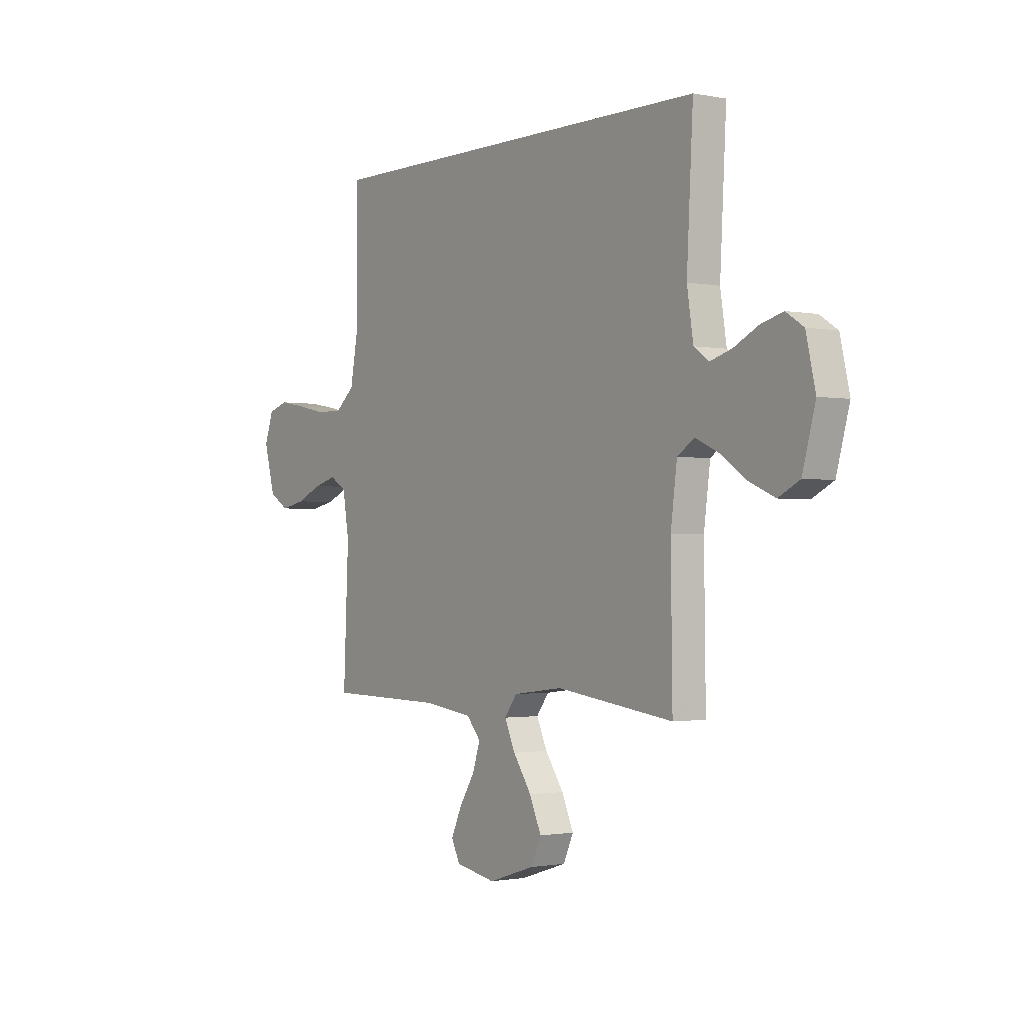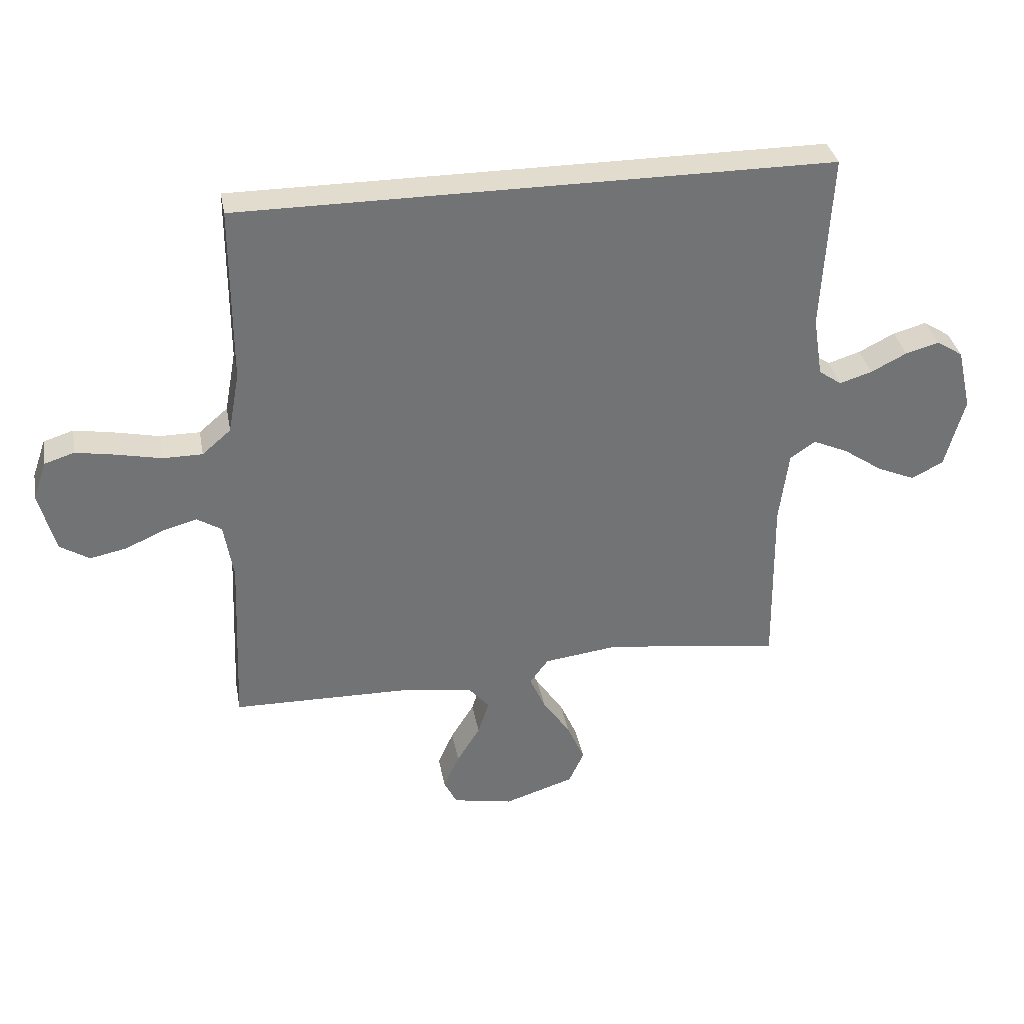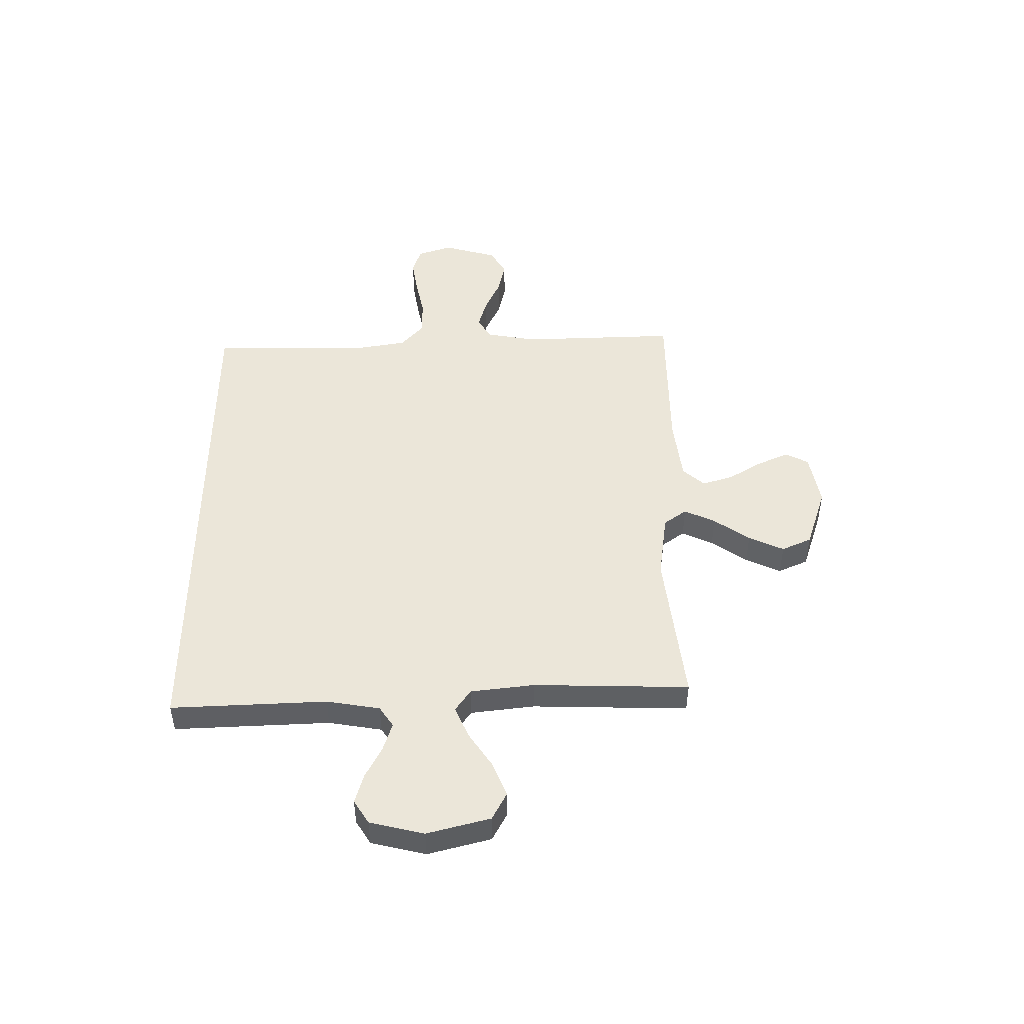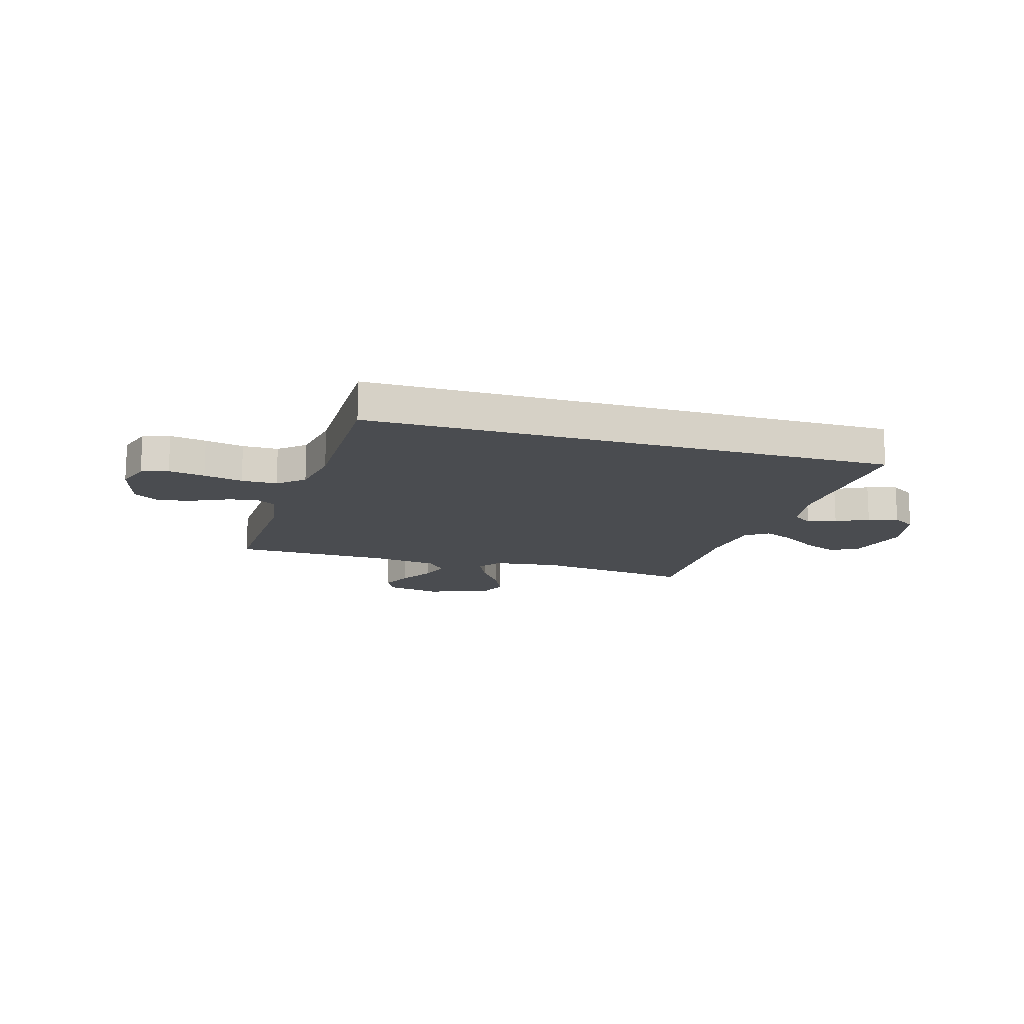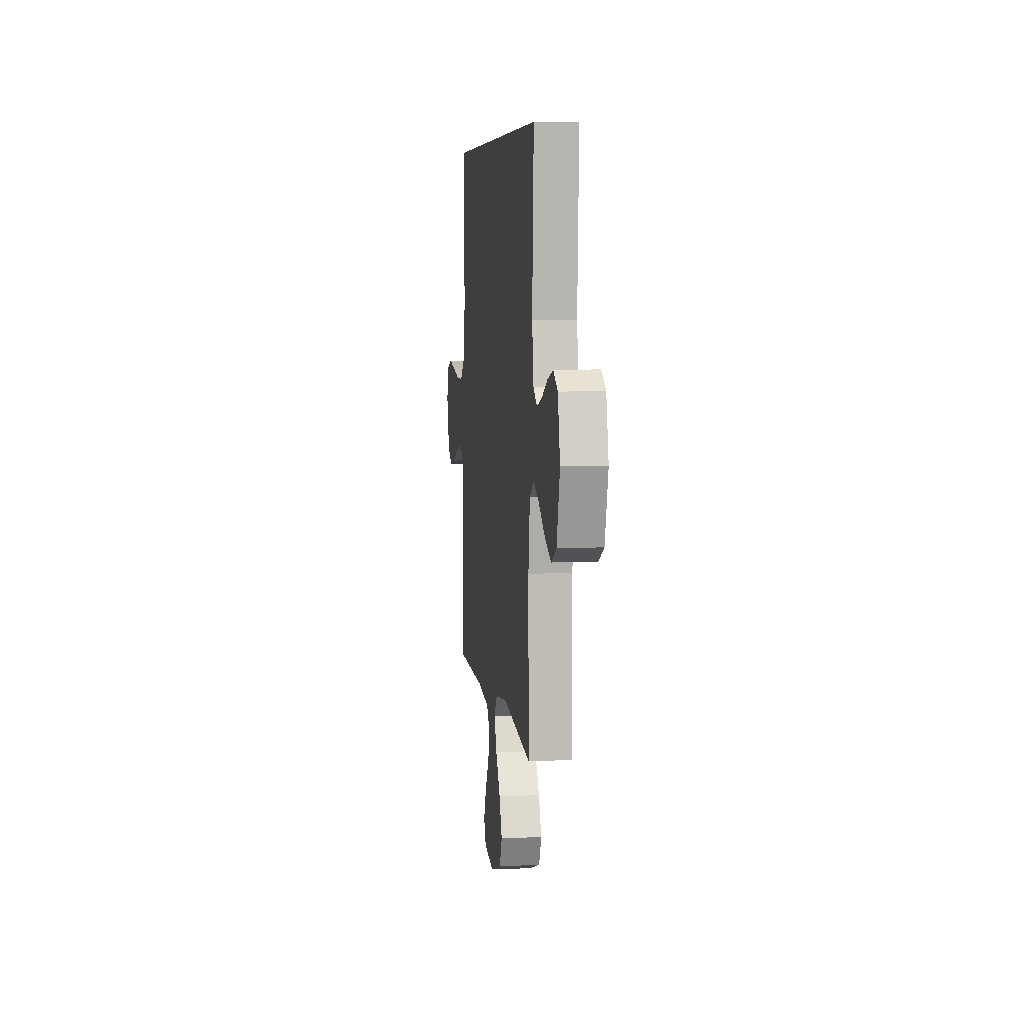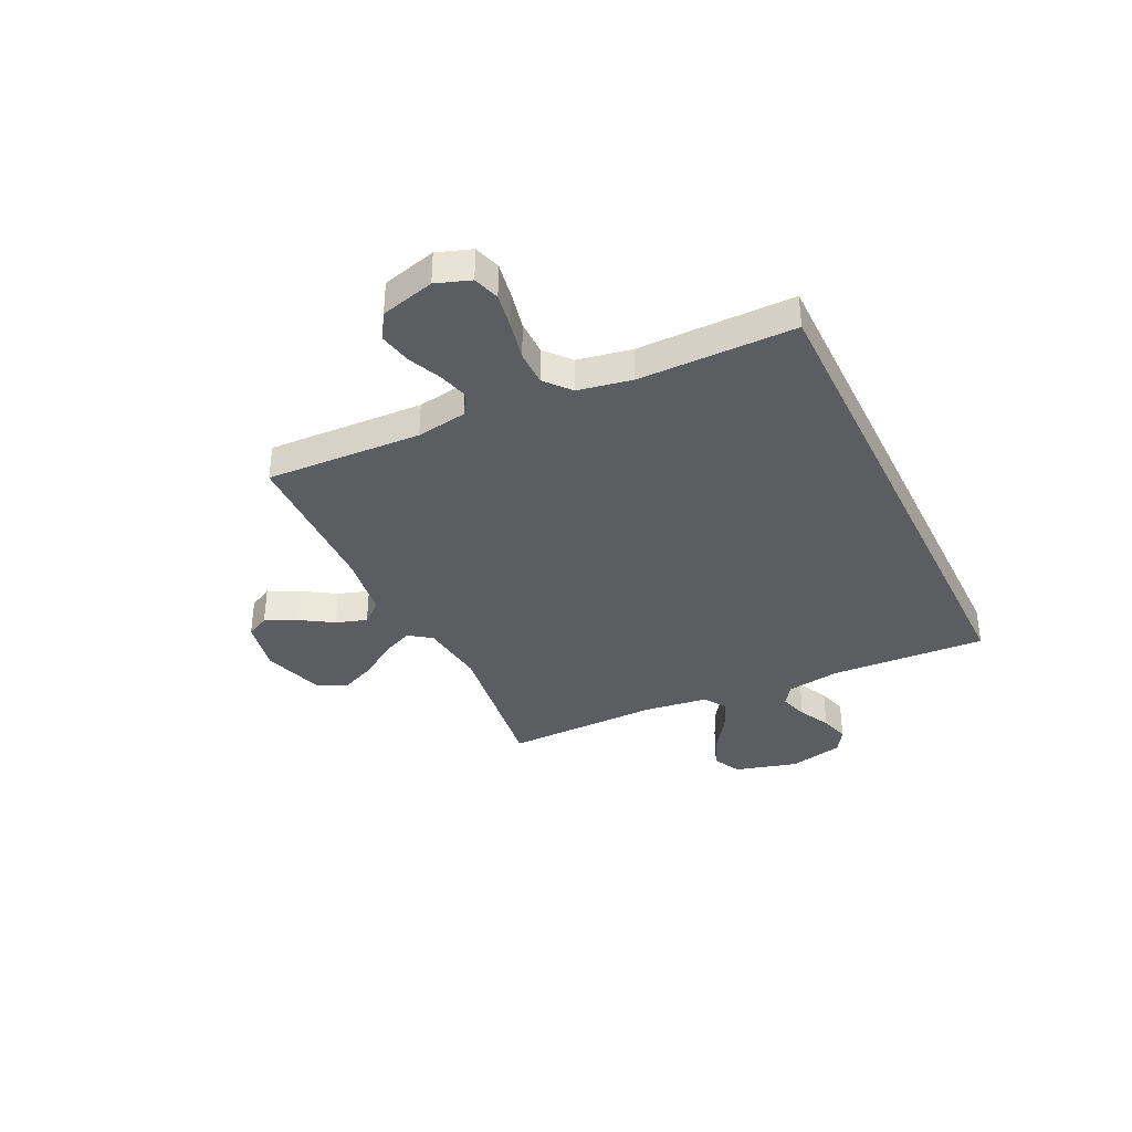
<metadata>
{"format":"obj","ext":"obj","renderer":"f3d","projection":"perspective","resolution":1024,"background":"white","views":[{"elev":-1.3,"azim":54.2,"up":"+Z"},{"elev":34.6,"azim":-10.5,"up":"+Z"},{"elev":48.0,"azim":90.2,"up":"+Y"},{"elev":-14.8,"azim":-16.1,"up":"+Y"},{"elev":6.3,"azim":82.8,"up":"+Z"},{"elev":-36.6,"azim":-64.3,"up":"+Y"}]}
</metadata>
<code>
v -0.456 0.07 0.5
v 0.553 0.07 0.5
v 0.537 0.07 0.2
v 0.553 0.07 0.097
v 0.592 0.07 0.07
v 0.647 0.07 0.087
v 0.708 0.07 0.118
v 0.765 0.07 0.134
v 0.81 0.07 0.105
v 0.834 0.07 0
v 0.801 0.07 -0.121
v 0.747 0.07 -0.149
v 0.682 0.07 -0.121
v 0.615 0.07 -0.075
v 0.555 0.07 -0.048
v 0.512 0.07 -0.077
v 0.496 0.07 -0.2
v 0.5 0.07 -0.5
v 0.2 0.07 -0.46
v 0.073 0.07 -0.476
v 0.041 0.07 -0.519
v 0.068 0.07 -0.579
v 0.115 0.07 -0.648
v 0.145 0.07 -0.716
v 0.119 0.07 -0.773
v 0 0.07 -0.811
v -0.103 0.07 -0.791
v -0.125 0.07 -0.747
v -0.098 0.07 -0.687
v -0.058 0.07 -0.623
v -0.039 0.07 -0.564
v -0.075 0.07 -0.522
v -0.2 0.07 -0.505
v -0.5 0.07 -0.5
v -0.487 0.07 -0.2
v -0.503 0.07 -0.103
v -0.545 0.07 -0.077
v -0.603 0.07 -0.093
v -0.668 0.07 -0.122
v -0.731 0.07 -0.135
v -0.781 0.07 -0.104
v -0.809 0.07 0
v -0.786 0.07 0.066
v -0.735 0.07 0.082
v -0.666 0.07 0.07
v -0.592 0.07 0.054
v -0.524 0.07 0.054
v -0.475 0.07 0.096
v -0.456 0.07 0.2
v -0.456 0 0.5
v 0.553 0 0.5
v 0.537 0 0.2
v 0.553 0 0.097
v 0.592 0 0.07
v 0.647 0 0.087
v 0.708 0 0.118
v 0.765 0 0.134
v 0.81 0 0.105
v 0.834 0 0
v 0.801 0 -0.121
v 0.747 0 -0.149
v 0.682 0 -0.121
v 0.615 0 -0.075
v 0.555 0 -0.048
v 0.512 0 -0.077
v 0.496 0 -0.2
v 0.5 0 -0.5
v 0.2 0 -0.46
v 0.073 0 -0.476
v 0.041 0 -0.519
v 0.068 0 -0.579
v 0.115 0 -0.648
v 0.145 0 -0.716
v 0.119 0 -0.773
v 0 0 -0.811
v -0.103 0 -0.791
v -0.125 0 -0.747
v -0.098 0 -0.687
v -0.058 0 -0.623
v -0.039 0 -0.564
v -0.075 0 -0.522
v -0.2 0 -0.505
v -0.5 0 -0.5
v -0.487 0 -0.2
v -0.503 0 -0.103
v -0.545 0 -0.077
v -0.603 0 -0.093
v -0.668 0 -0.122
v -0.731 0 -0.135
v -0.781 0 -0.104
v -0.809 0 0
v -0.786 0 0.066
v -0.735 0 0.082
v -0.666 0 0.07
v -0.592 0 0.054
v -0.524 0 0.054
v -0.475 0 0.096
v -0.456 0 0.2
f 44 45 46
f 43 44 46
f 42 43 46
f 41 42 46
f 40 41 46
f 39 40 46
f 38 39 46
f 37 38 46 47
f 36 37 47 48
f 33 34 35
f 36 48 49
f 35 36 49
f 33 35 49
f 32 33 49
f 28 29 30
f 27 28 30
f 26 27 30
f 25 26 30
f 24 25 30
f 23 24 30
f 22 23 30
f 21 22 30 31
f 1 2 3
f 49 1 3
f 32 49 3
f 31 32 3
f 21 31 3
f 20 21 3
f 12 13 14
f 11 12 14
f 10 11 14
f 9 10 14
f 8 9 14
f 7 8 14
f 6 7 14
f 5 6 14 15
f 4 5 15 16
f 3 4 16
f 20 3 16
f 19 20 16
f 19 16 17
f 17 18 19
f 95 94 93
f 95 93 92
f 95 92 91
f 95 91 90
f 95 90 89
f 95 89 88
f 95 88 87
f 96 95 87 86
f 97 96 86 85
f 84 83 82
f 98 97 85
f 98 85 84
f 98 84 82
f 98 82 81
f 79 78 77
f 79 77 76
f 79 76 75
f 79 75 74
f 79 74 73
f 79 73 72
f 79 72 71
f 80 79 71 70
f 52 51 50
f 52 50 98
f 52 98 81
f 52 81 80
f 52 80 70
f 52 70 69
f 63 62 61
f 63 61 60
f 63 60 59
f 63 59 58
f 63 58 57
f 63 57 56
f 63 56 55
f 64 63 55 54
f 65 64 54 53
f 65 53 52
f 65 52 69
f 65 69 68
f 66 65 68
f 68 67 66
f 1 50 51 2
f 2 51 52 3
f 3 52 53 4
f 4 53 54 5
f 5 54 55 6
f 6 55 56 7
f 7 56 57 8
f 8 57 58 9
f 9 58 59 10
f 10 59 60 11
f 11 60 61 12
f 12 61 62 13
f 13 62 63 14
f 14 63 64 15
f 15 64 65 16
f 16 65 66 17
f 17 66 67 18
f 18 67 68 19
f 19 68 69 20
f 20 69 70 21
f 21 70 71 22
f 22 71 72 23
f 23 72 73 24
f 24 73 74 25
f 25 74 75 26
f 26 75 76 27
f 27 76 77 28
f 28 77 78 29
f 29 78 79 30
f 30 79 80 31
f 31 80 81 32
f 32 81 82 33
f 33 82 83 34
f 34 83 84 35
f 35 84 85 36
f 36 85 86 37
f 37 86 87 38
f 38 87 88 39
f 39 88 89 40
f 40 89 90 41
f 41 90 91 42
f 42 91 92 43
f 43 92 93 44
f 44 93 94 45
f 45 94 95 46
f 46 95 96 47
f 47 96 97 48
f 48 97 98 49
f 49 98 50 1

</code>
